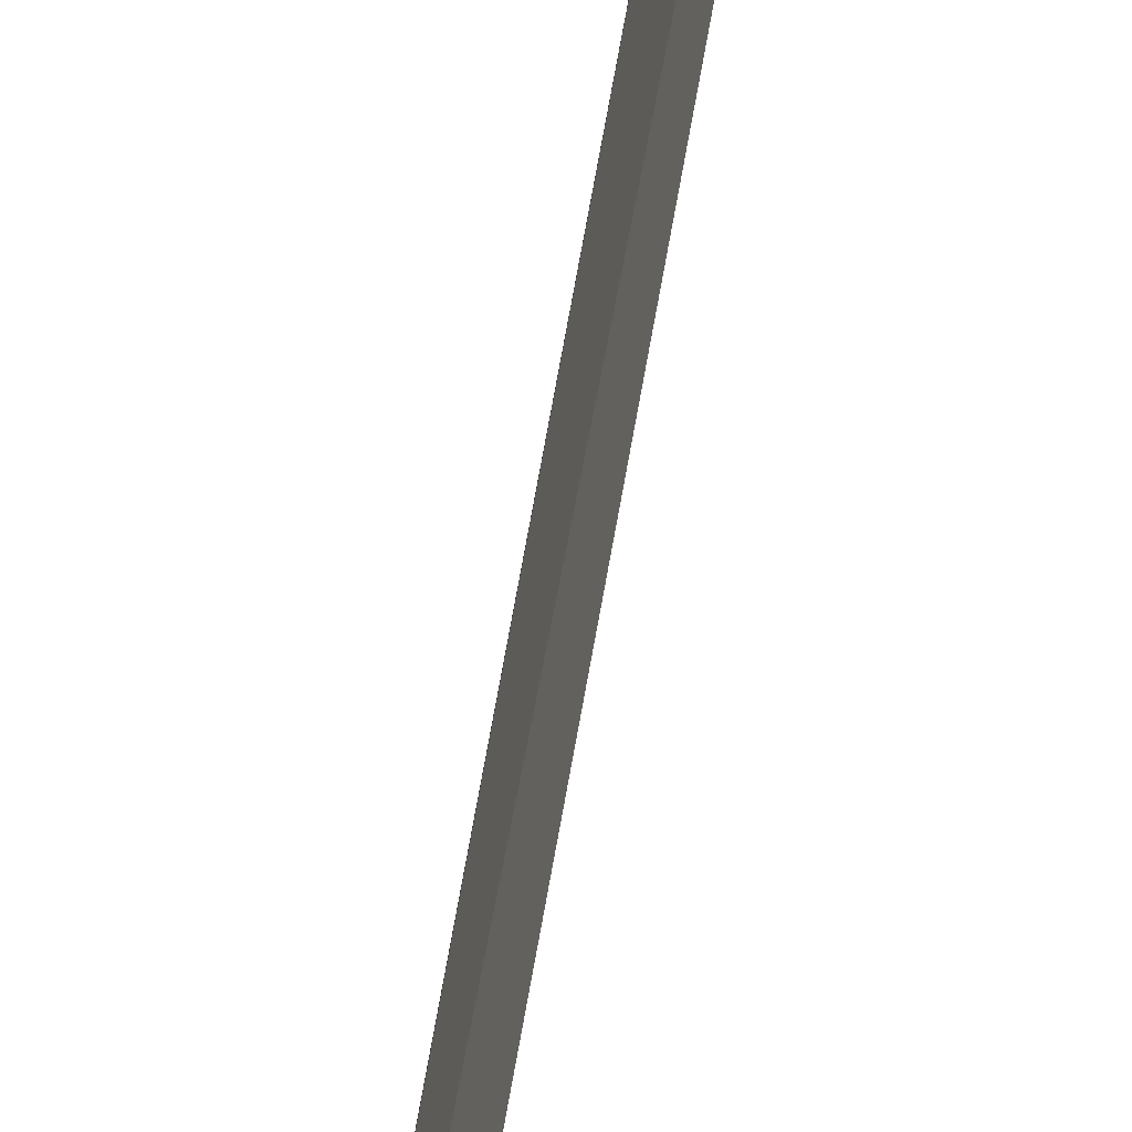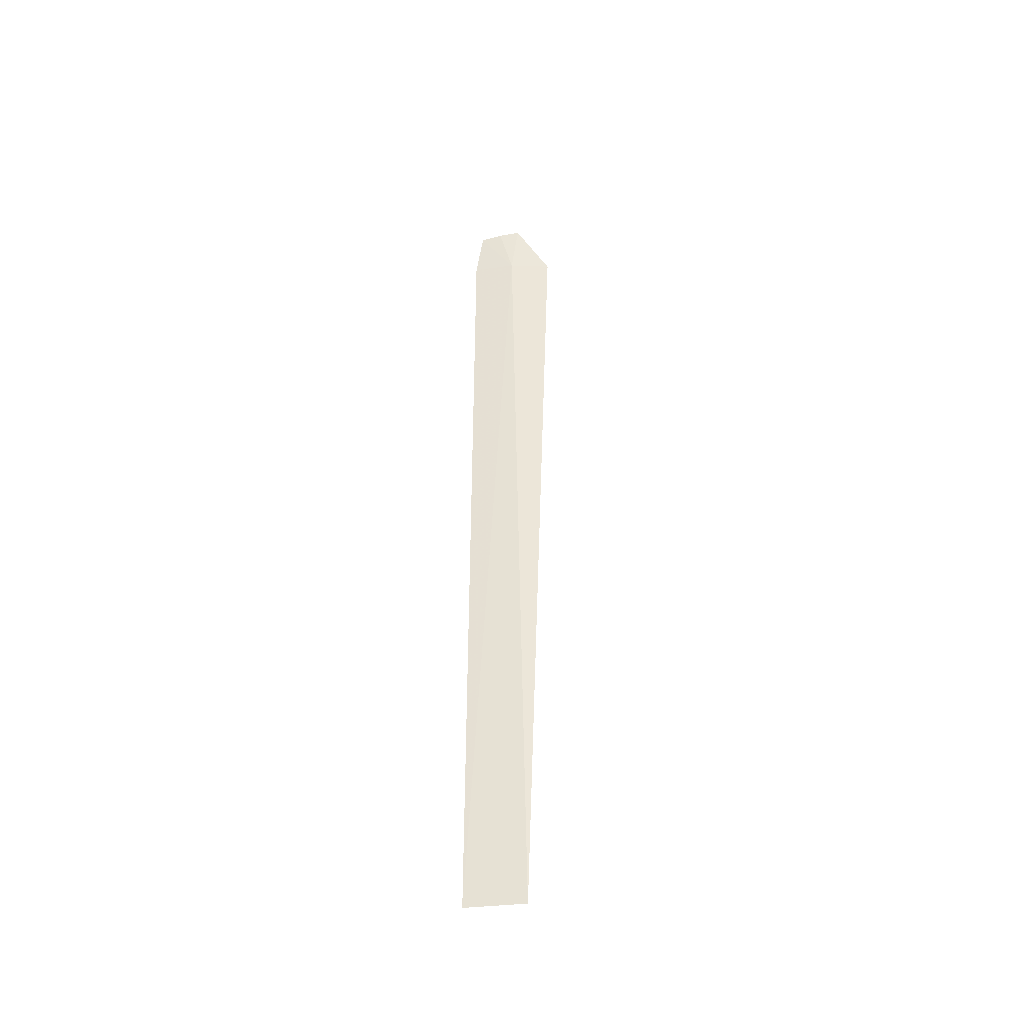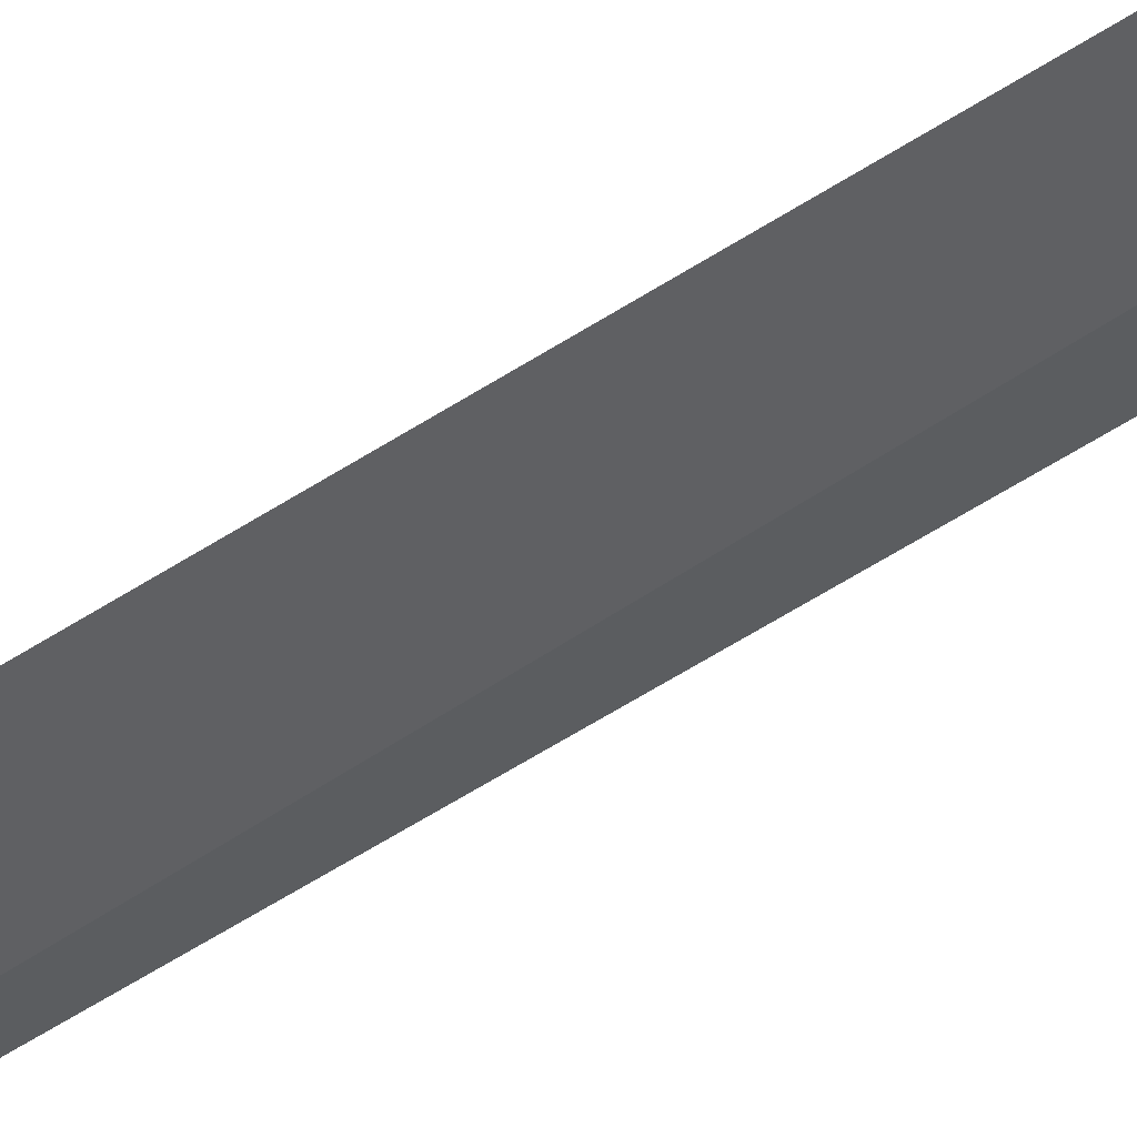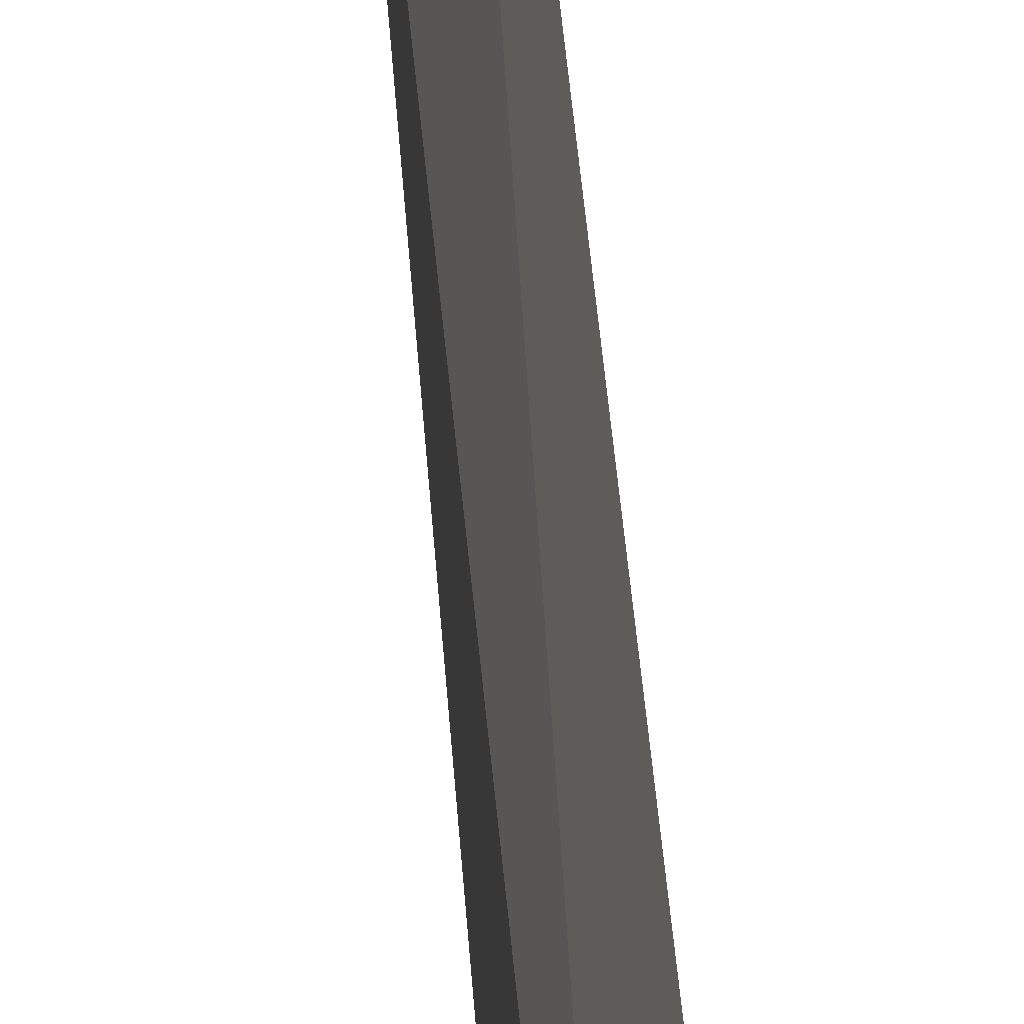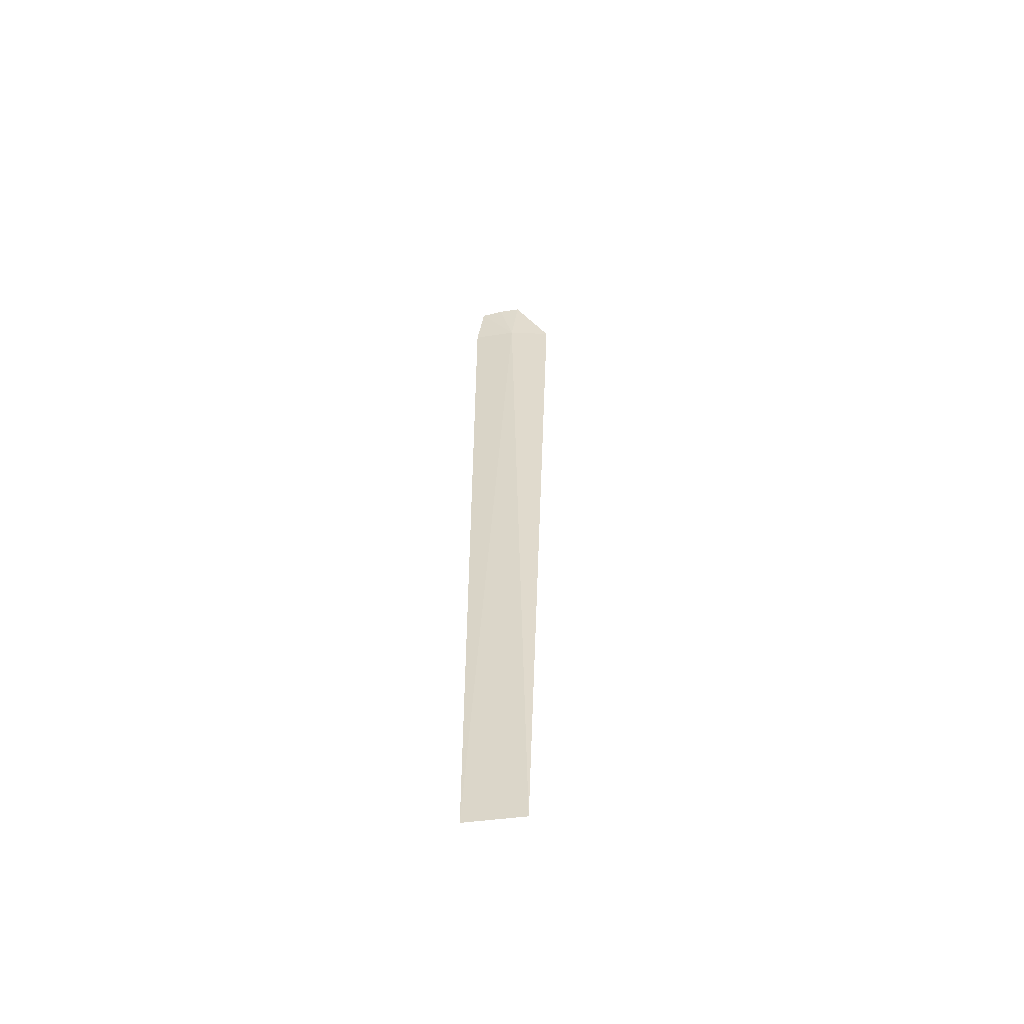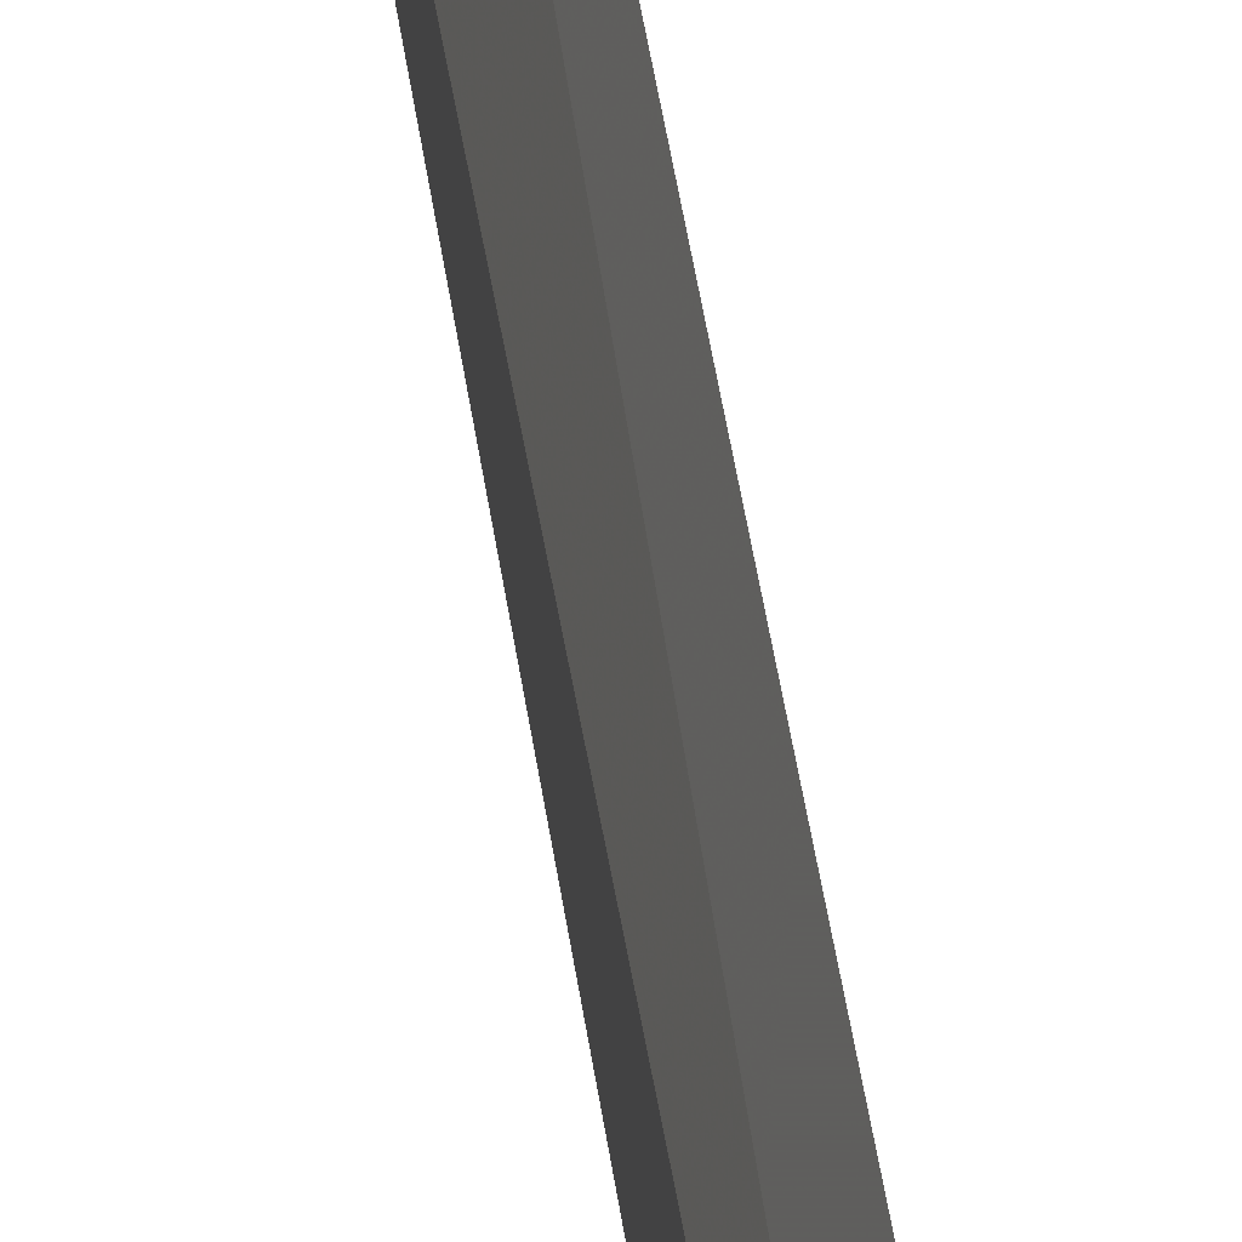
<metadata>
{"format":"obj","ext":"obj","renderer":"f3d","projection":"perspective","resolution":1024,"background":"white","views":[{"elev":59.3,"azim":9.2,"up":"+Y"},{"elev":-43.5,"azim":-97.9,"up":"+Z"},{"elev":69.0,"azim":-121.8,"up":"+Y"},{"elev":27.1,"azim":-2.8,"up":"+Y"},{"elev":-57.3,"azim":-97.9,"up":"+Z"},{"elev":49.3,"azim":-8.6,"up":"+Y"}]}
</metadata>
<code>
v -4.48 6.04 25
v -4.473 6.103 25.26
v -4.445 6.198 25.24
v -4.423 6.229 25
v -4.5 5.843 25
v -4.491 6.007 25.29
v -4.491 5.977 21
v -4.423 6.229 21
f 1 3 2
f 1 4 3
f 1 6 5
f 1 2 6
f 1 5 7
f 1 8 4
f 1 7 8

</code>
